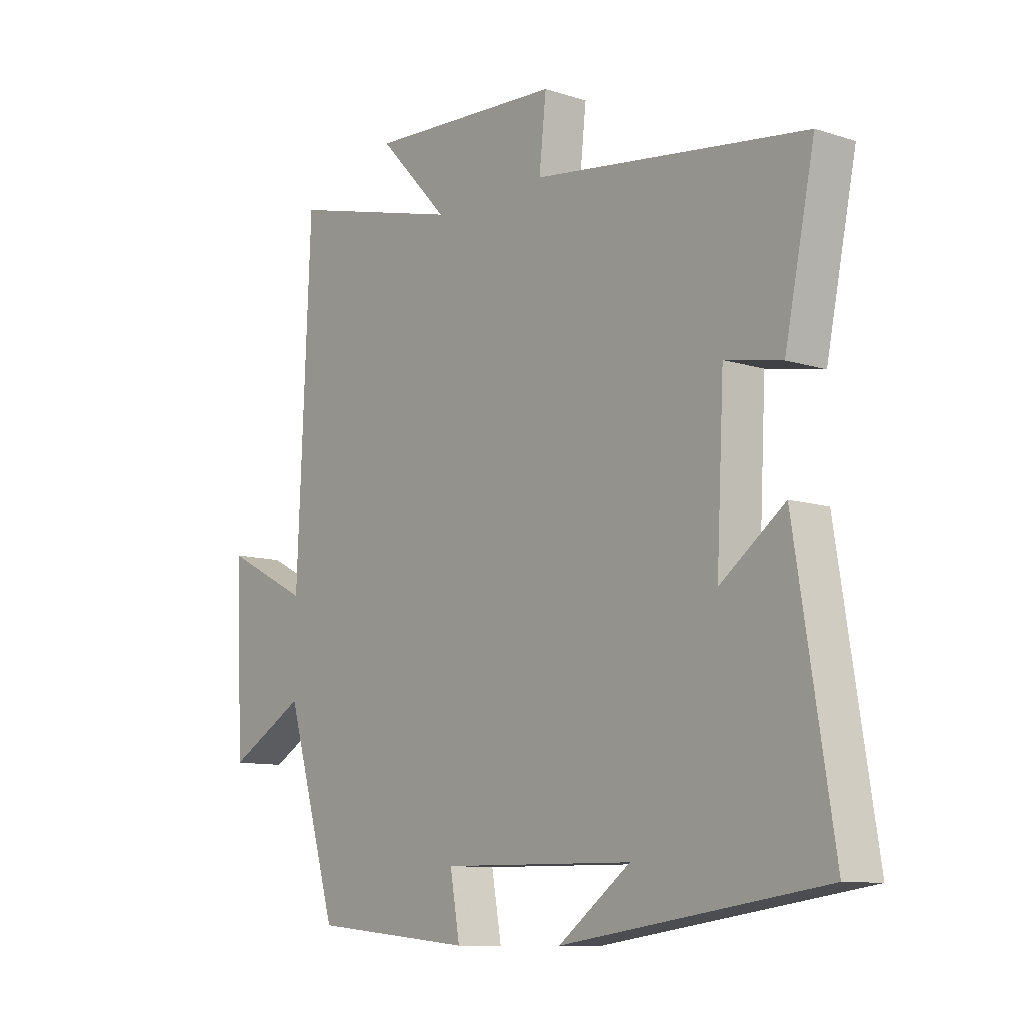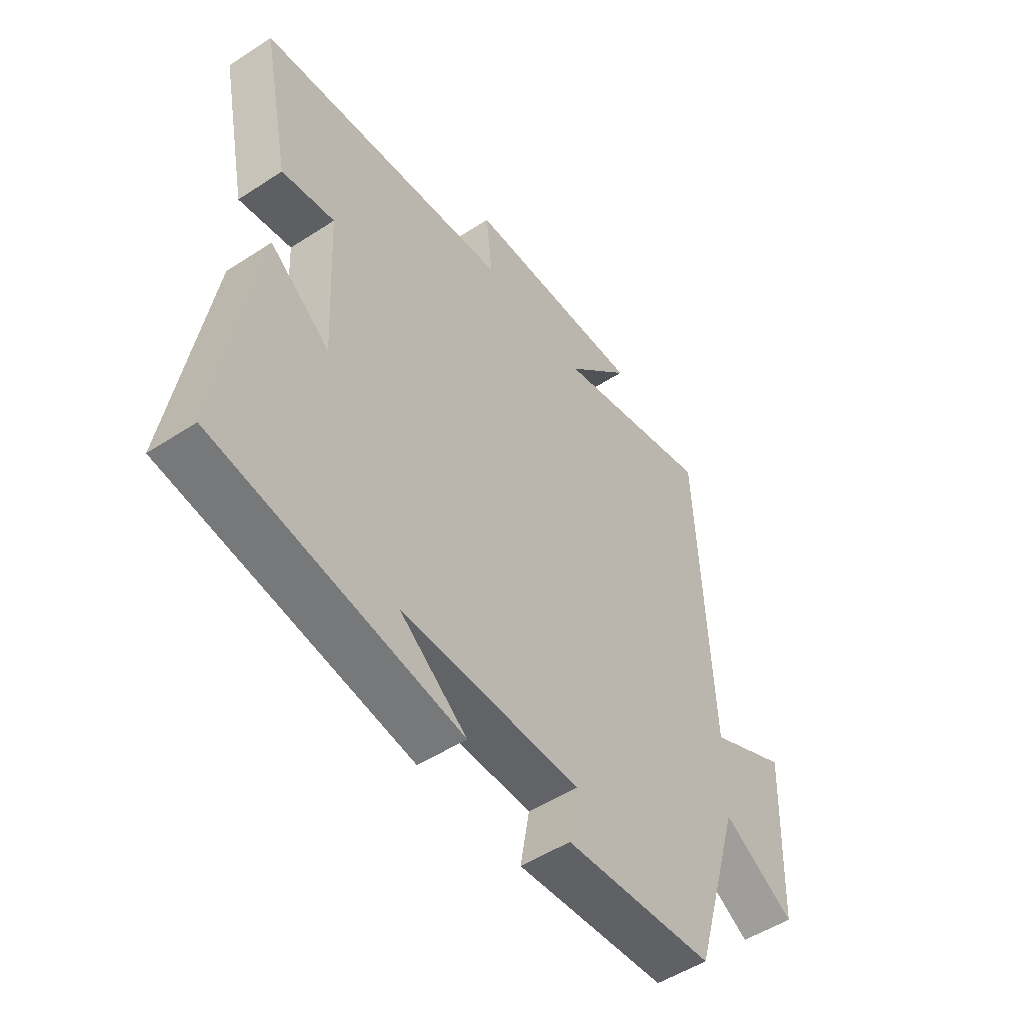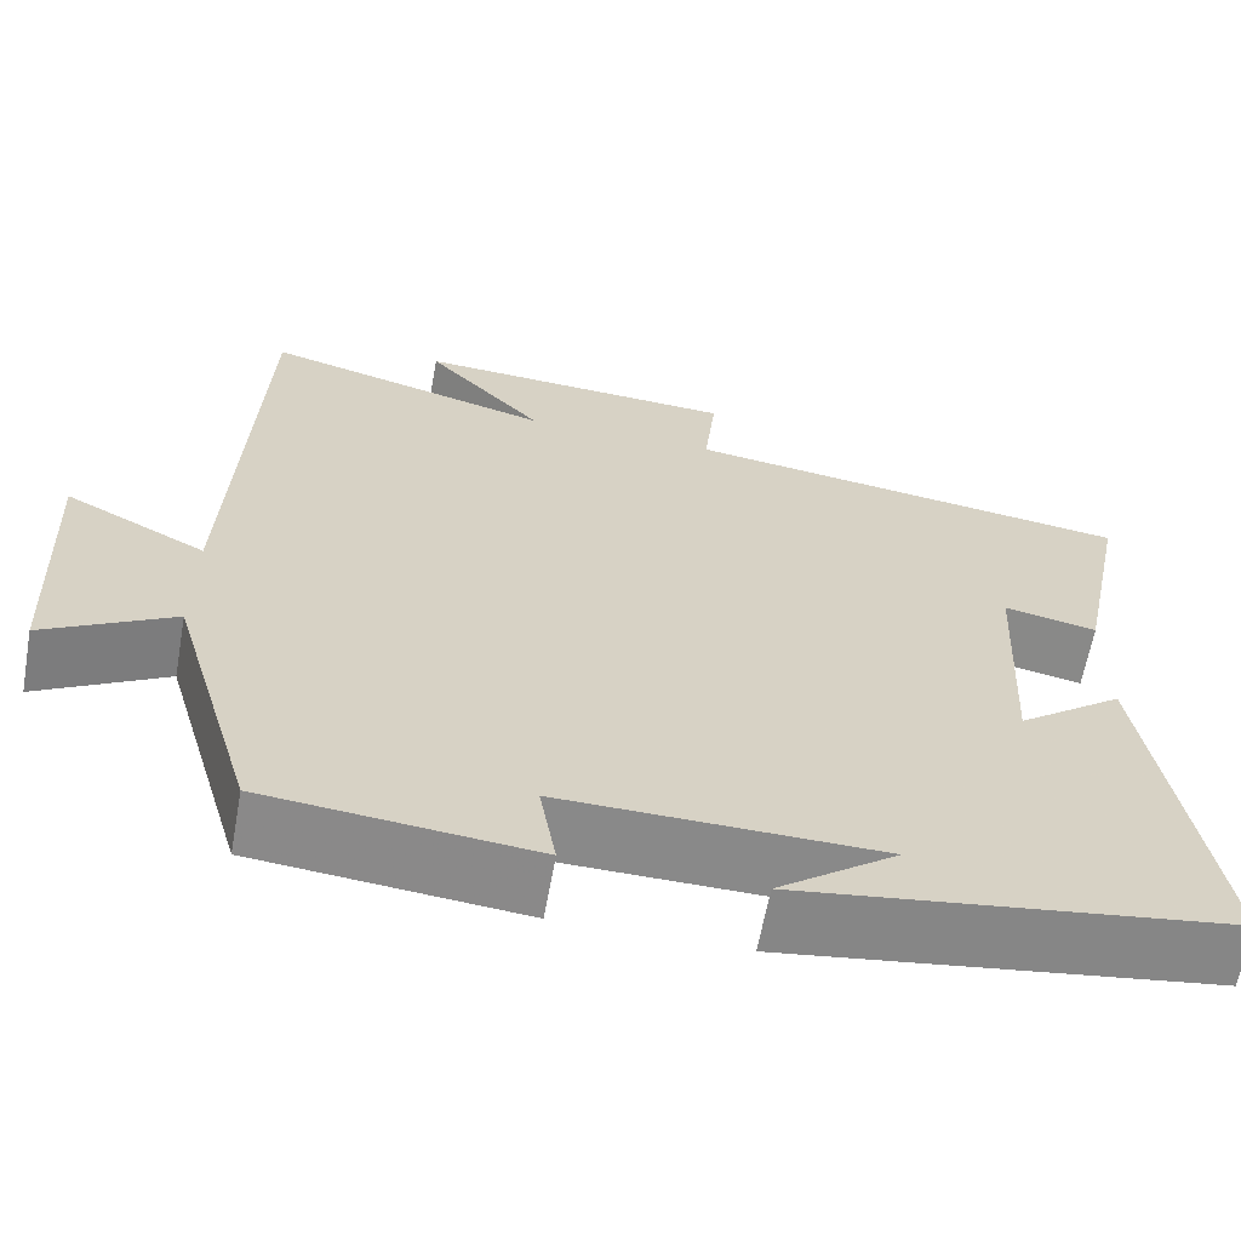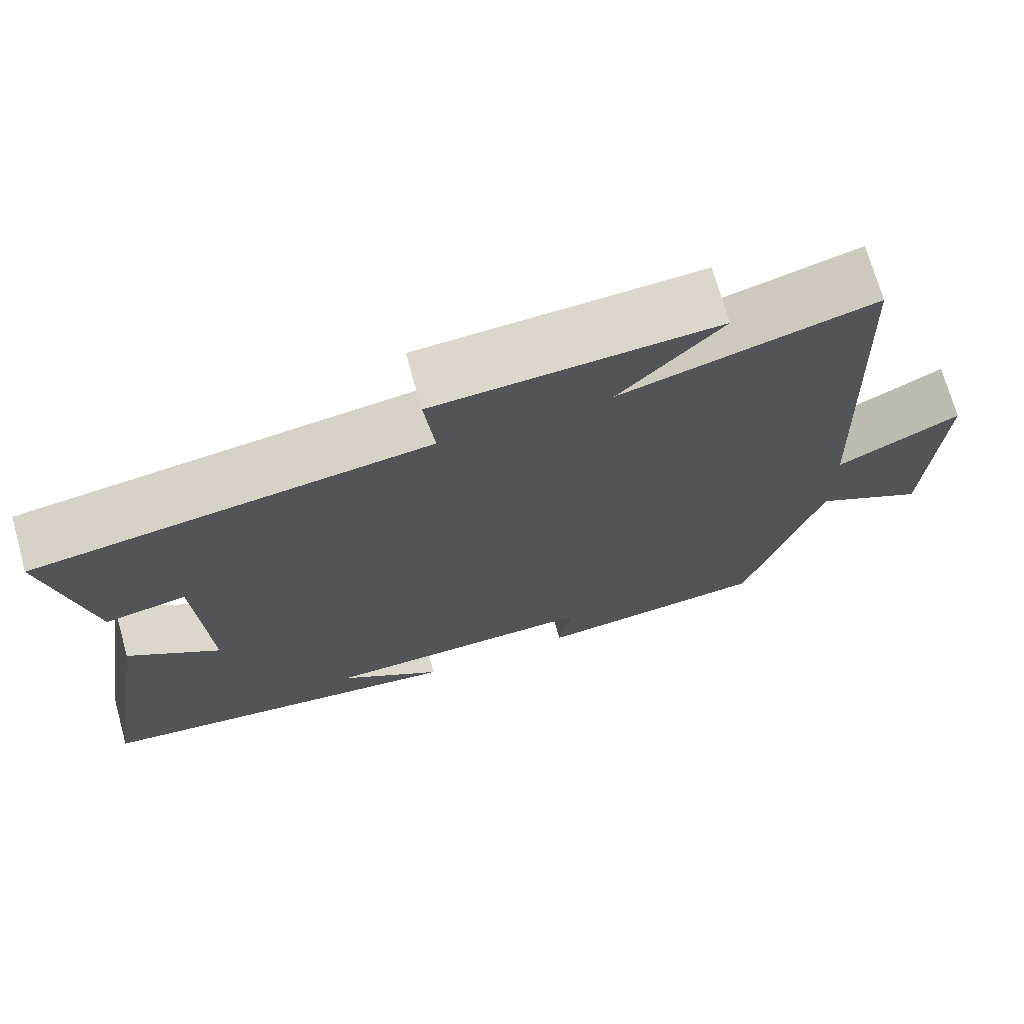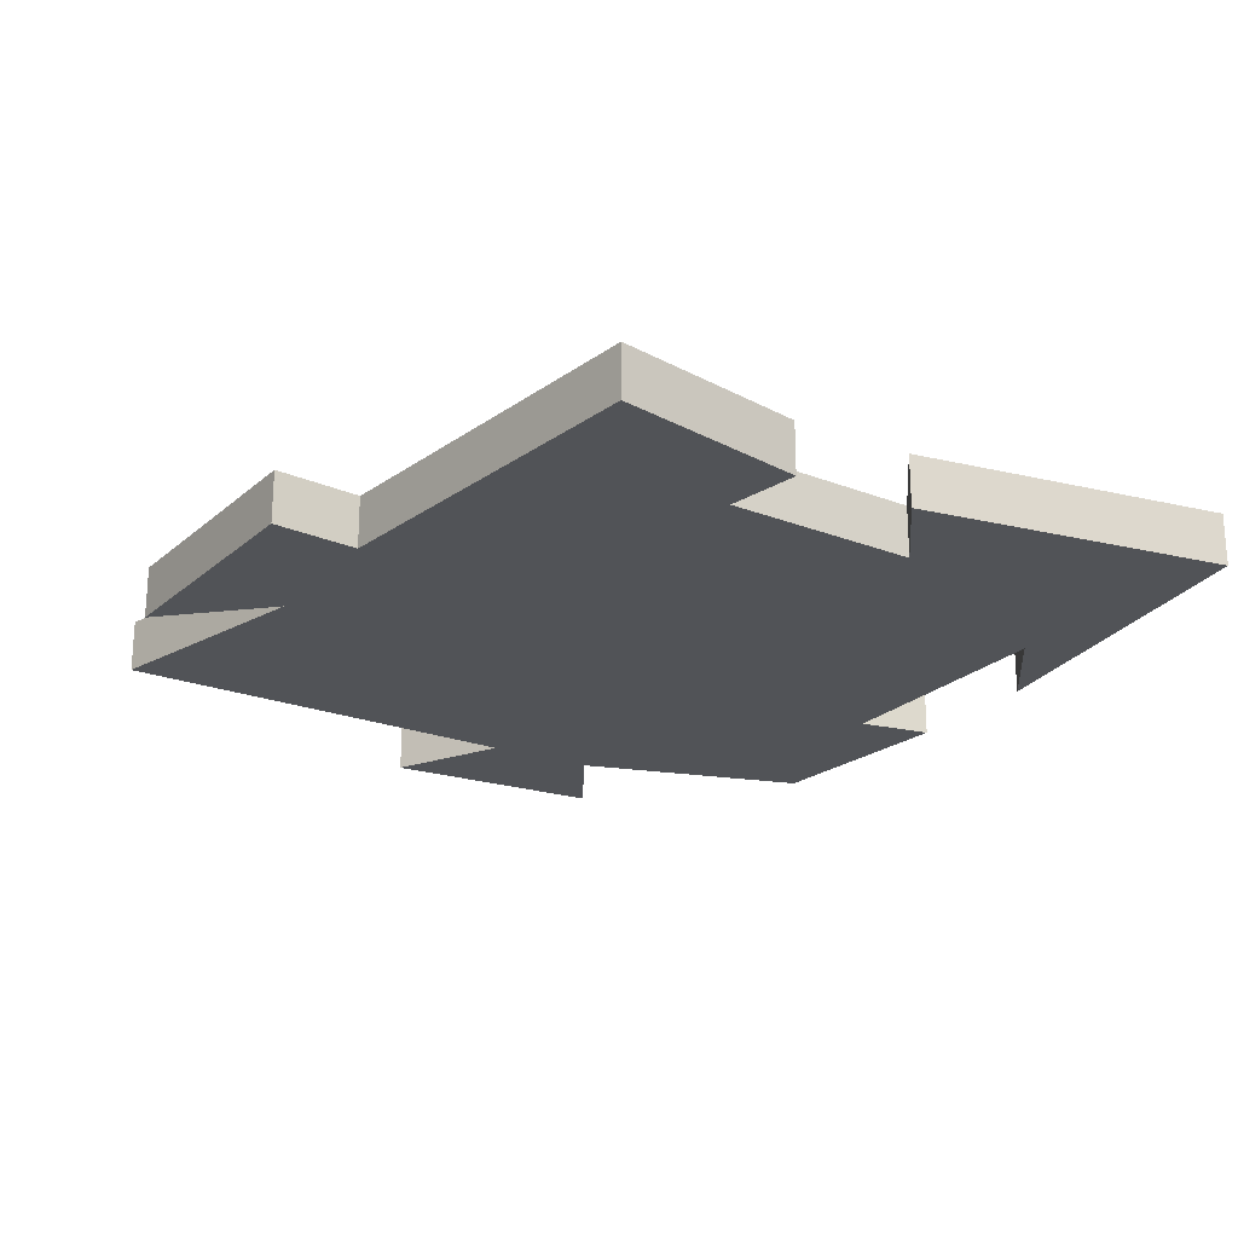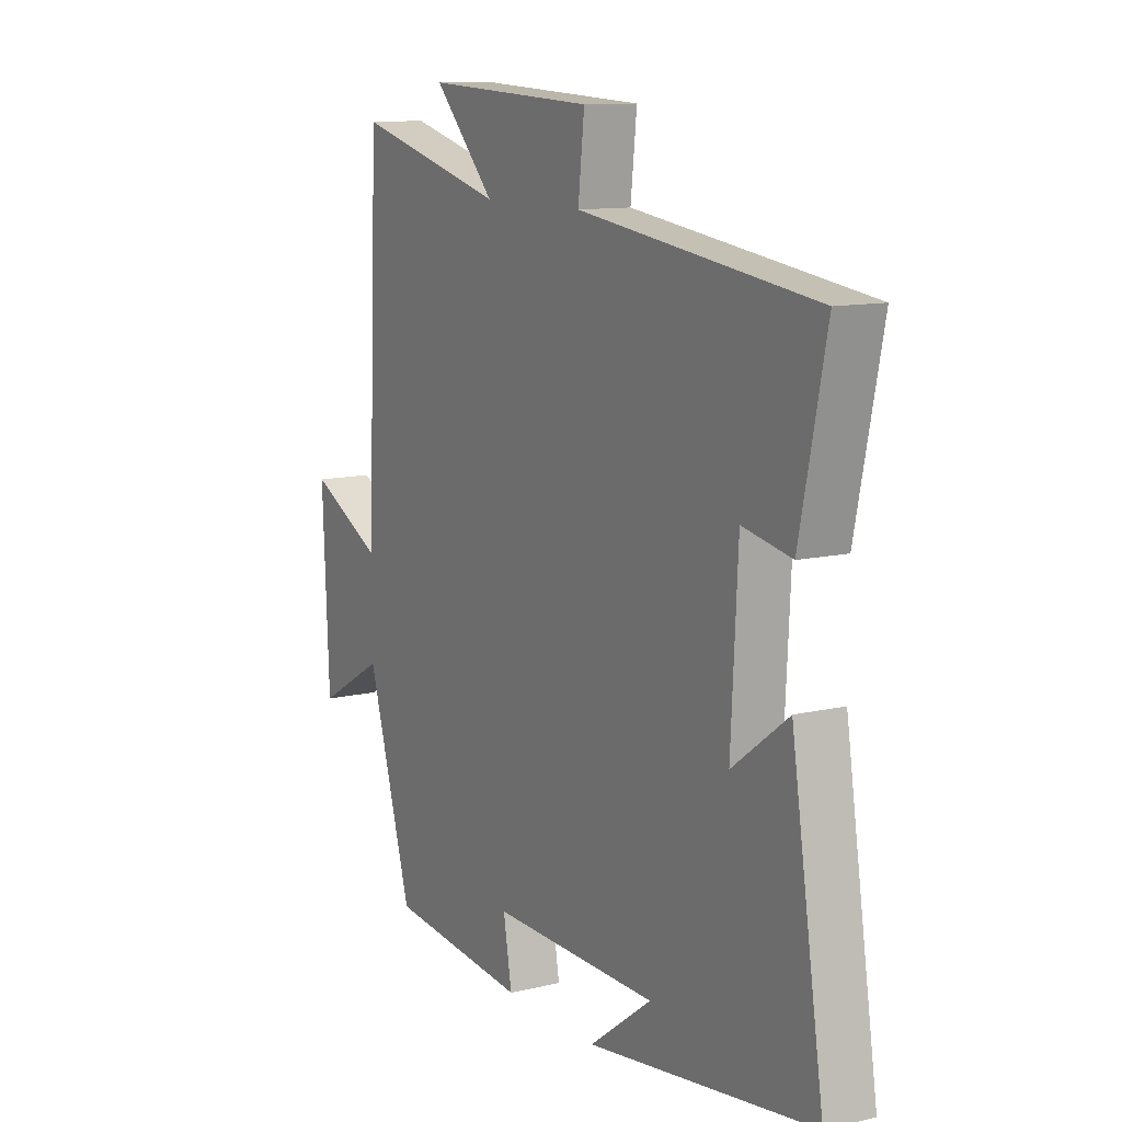
<metadata>
{"format":"obj","ext":"obj","renderer":"f3d","projection":"perspective","resolution":1024,"background":"white","views":[{"elev":-10.1,"azim":50.8,"up":"+Z"},{"elev":-51.3,"azim":125.4,"up":"+Z"},{"elev":-63.1,"azim":-10.3,"up":"+Z"},{"elev":71.5,"azim":164.3,"up":"+Z"},{"elev":-22.1,"azim":58.4,"up":"+Y"},{"elev":11.4,"azim":60.1,"up":"+Z"}]}
</metadata>
<code>
v -0.405 0.07 -0.472
v -0.5 0.07 -0.151
v -0.642 0.07 -0.232
v -0.656 0.07 0.082
v -0.5 0.07 0.003
v -0.475 0.07 0.583
v -0.157 0.07 0.5
v -0.286 0.07 0.637
v 0.07 0.07 0.619
v 0.057 0.07 0.5
v 0.555 0.07 0.434
v 0.5 0.07 0.168
v 0.397 0.07 0.188
v 0.383 0.07 -0.084
v 0.5 0.07 0.004
v 0.569 0.07 -0.431
v 0.092 0.07 -0.5
v 0.224 0.07 -0.401
v -0.128 0.07 -0.397
v -0.11 0.07 -0.5
v -0.405 0 -0.472
v -0.5 0 -0.151
v -0.642 0 -0.232
v -0.656 0 0.082
v -0.5 0 0.003
v -0.475 0 0.583
v -0.157 0 0.5
v -0.286 0 0.637
v 0.07 0 0.619
v 0.057 0 0.5
v 0.555 0 0.434
v 0.5 0 0.168
v 0.397 0 0.188
v 0.383 0 -0.084
v 0.5 0 0.004
v 0.569 0 -0.431
v 0.092 0 -0.5
v 0.224 0 -0.401
v -0.128 0 -0.397
v -0.11 0 -0.5
f 19 20 1 2
f 18 19 2
f 16 17 18
f 14 15 16 18
f 13 14 18 2
f 10 11 12 13
f 10 13 2
f 7 8 9 10
f 7 10 2 3
f 5 6 7
f 5 7 3
f 3 4 5
f 22 21 40 39
f 22 39 38
f 38 37 36
f 38 36 35 34
f 22 38 34 33
f 33 32 31 30
f 22 33 30
f 30 29 28 27
f 23 22 30 27
f 27 26 25
f 23 27 25
f 25 24 23
f 1 21 22 2
f 2 22 23 3
f 3 23 24 4
f 4 24 25 5
f 5 25 26 6
f 6 26 27 7
f 7 27 28 8
f 8 28 29 9
f 9 29 30 10
f 10 30 31 11
f 11 31 32 12
f 12 32 33 13
f 13 33 34 14
f 14 34 35 15
f 15 35 36 16
f 16 36 37 17
f 17 37 38 18
f 18 38 39 19
f 19 39 40 20
f 20 40 21 1

</code>
